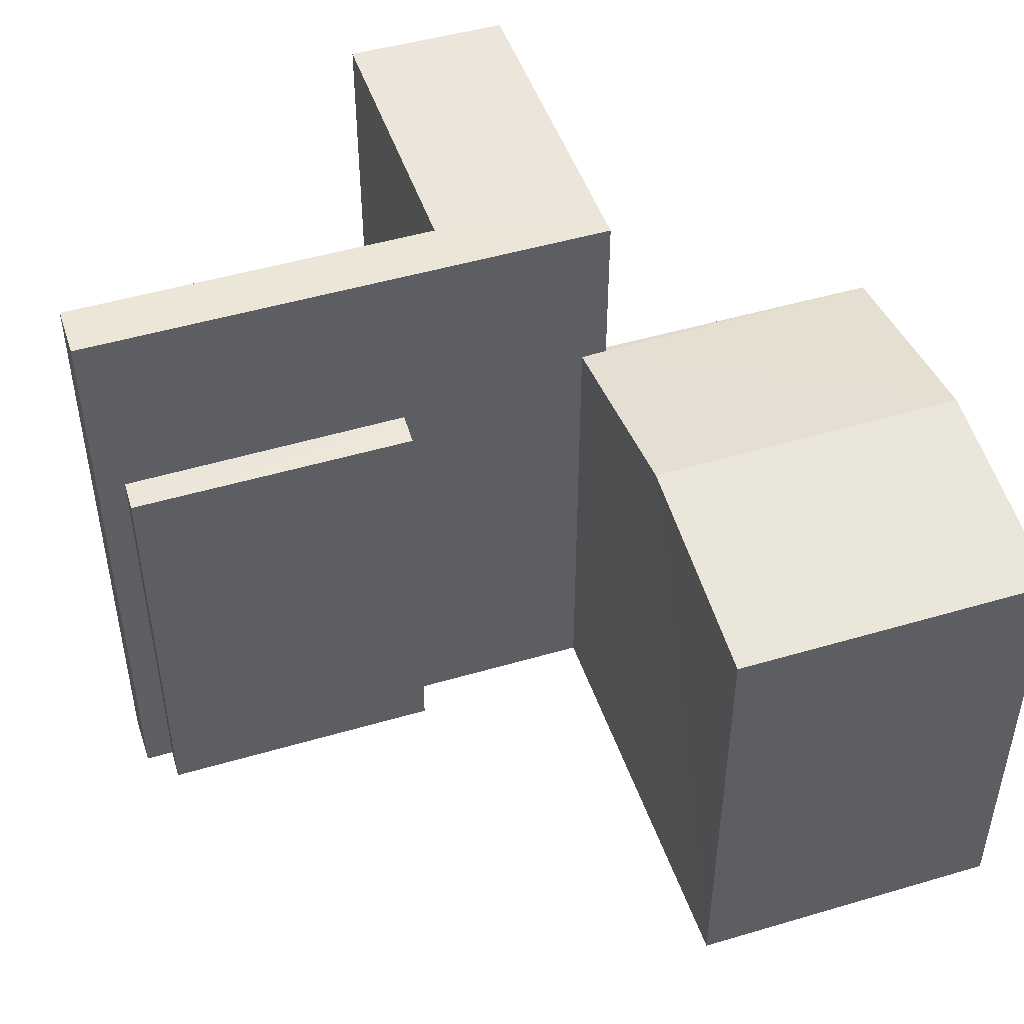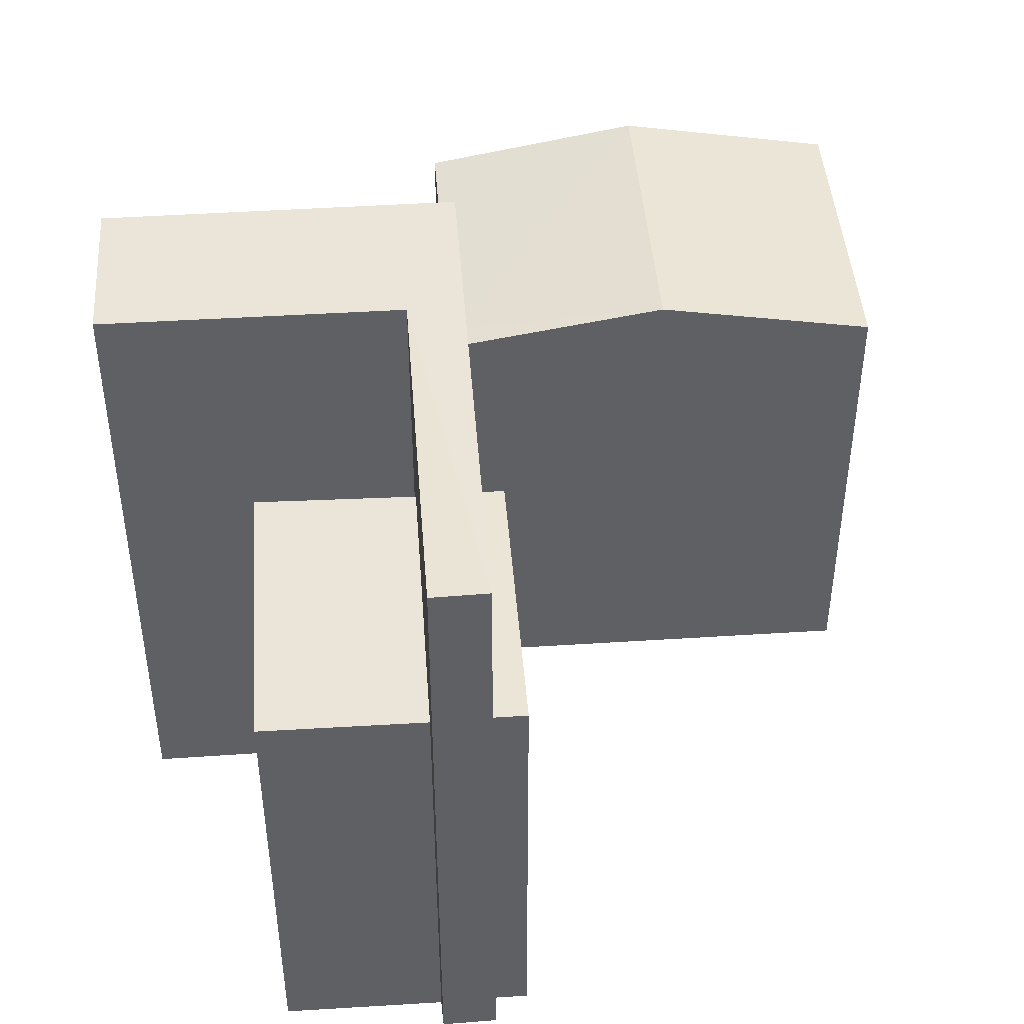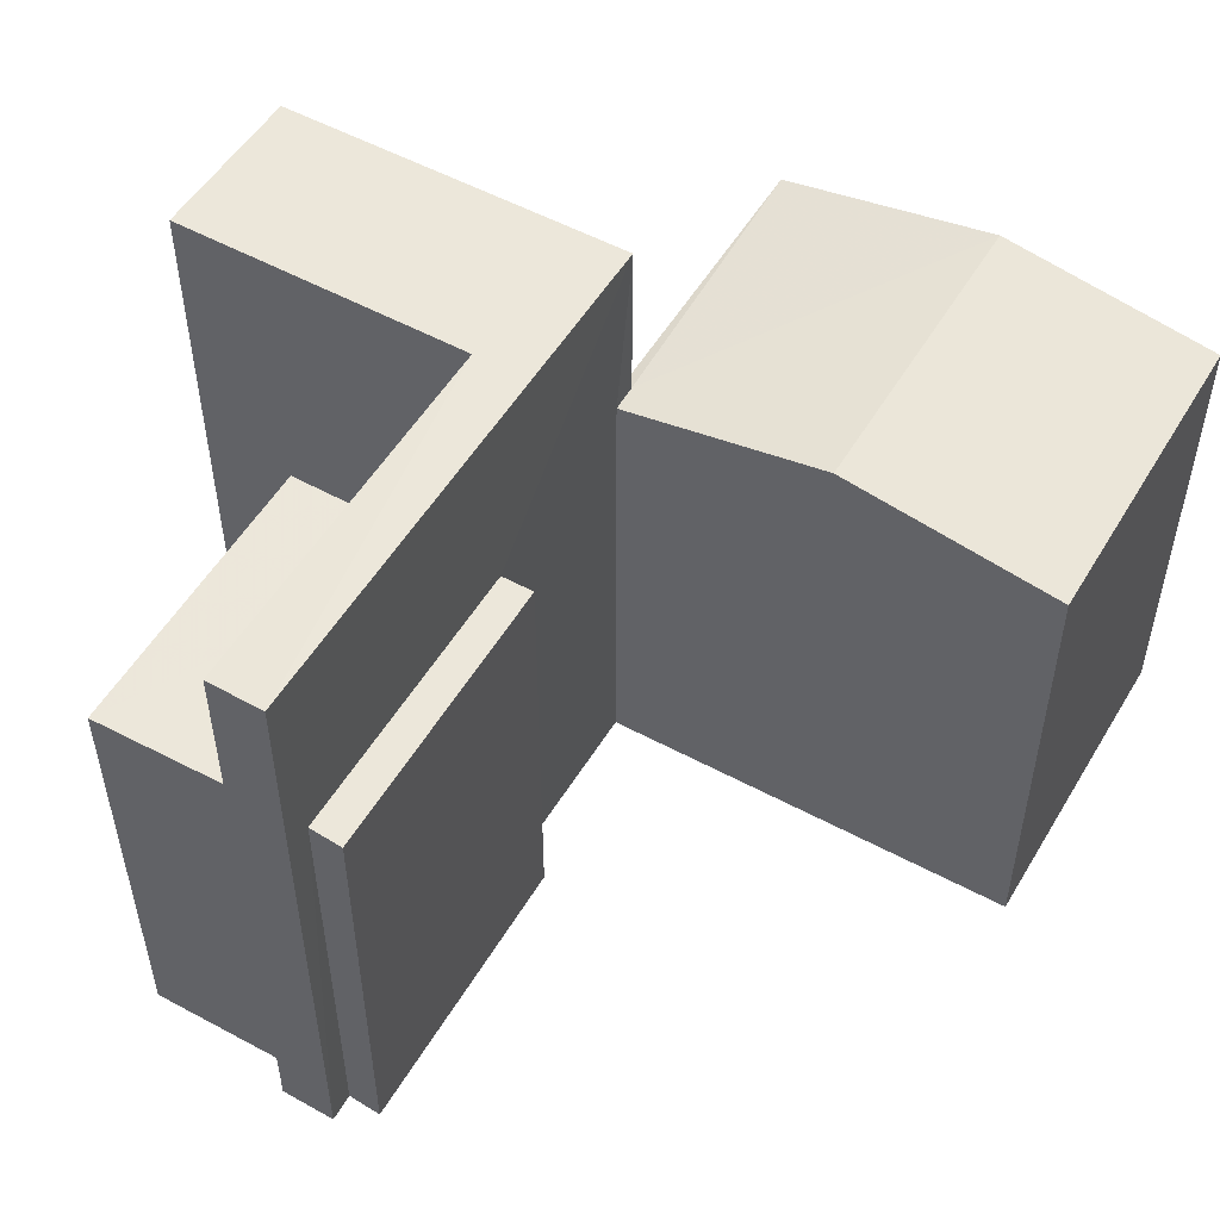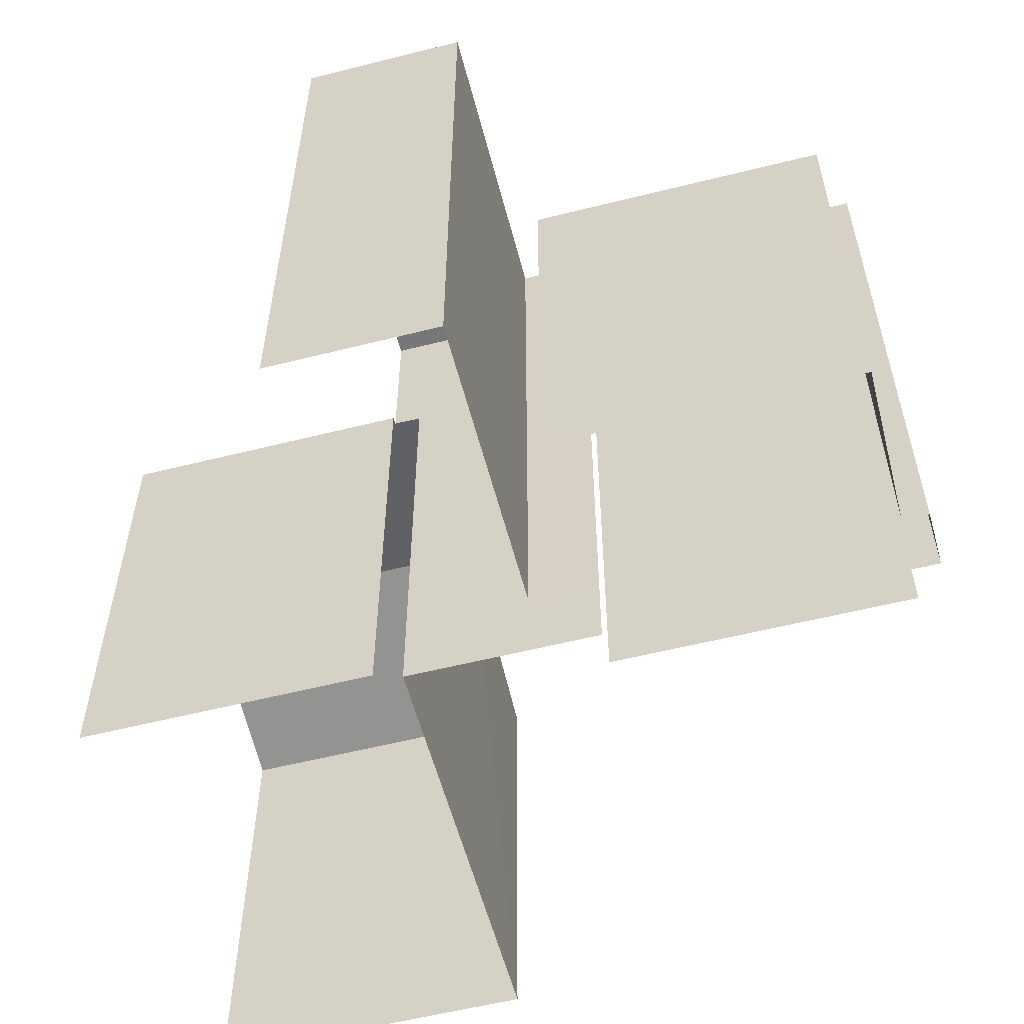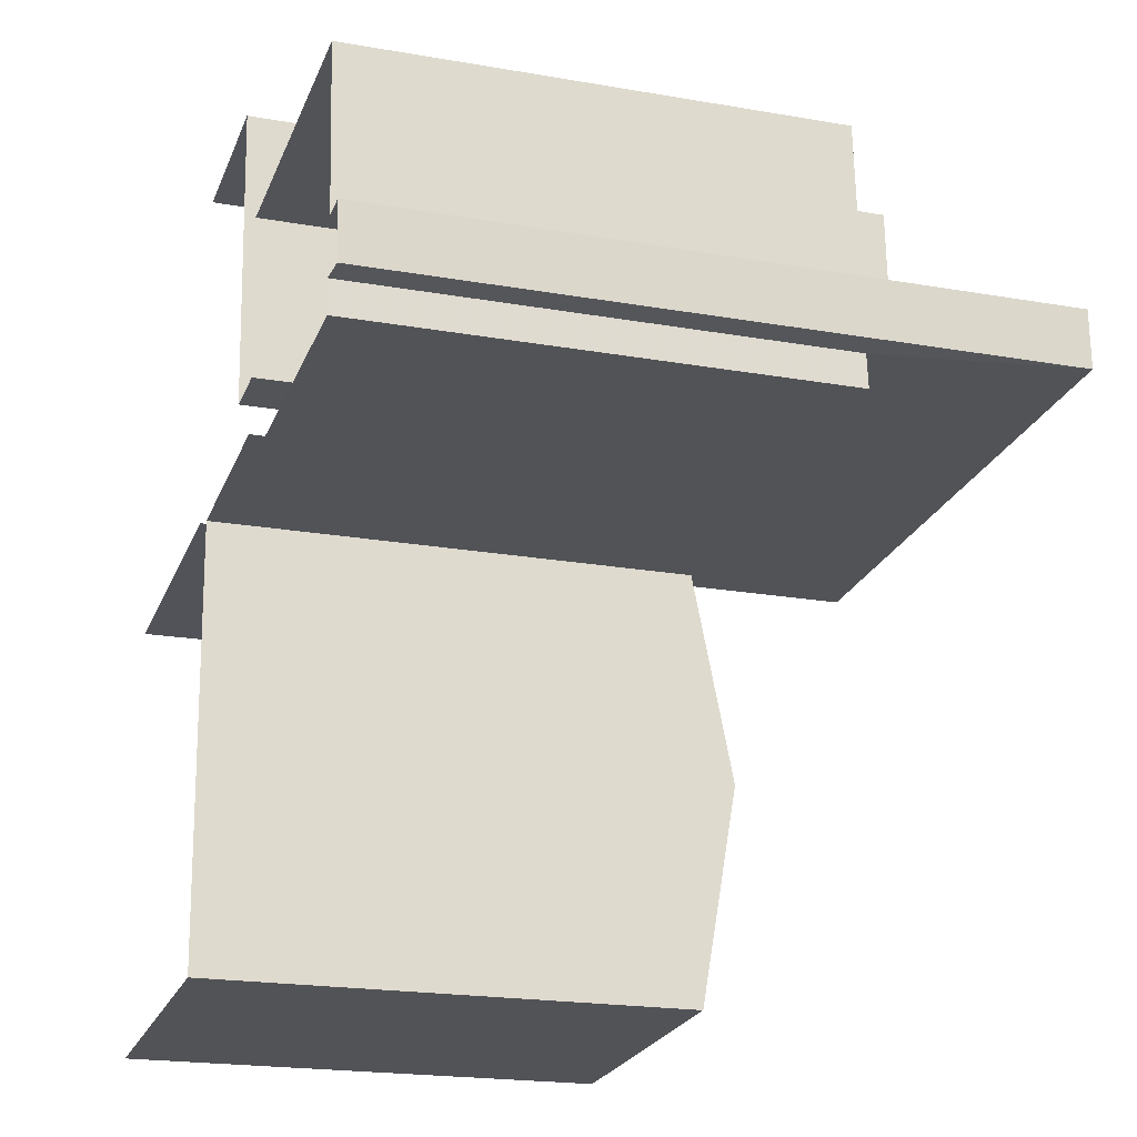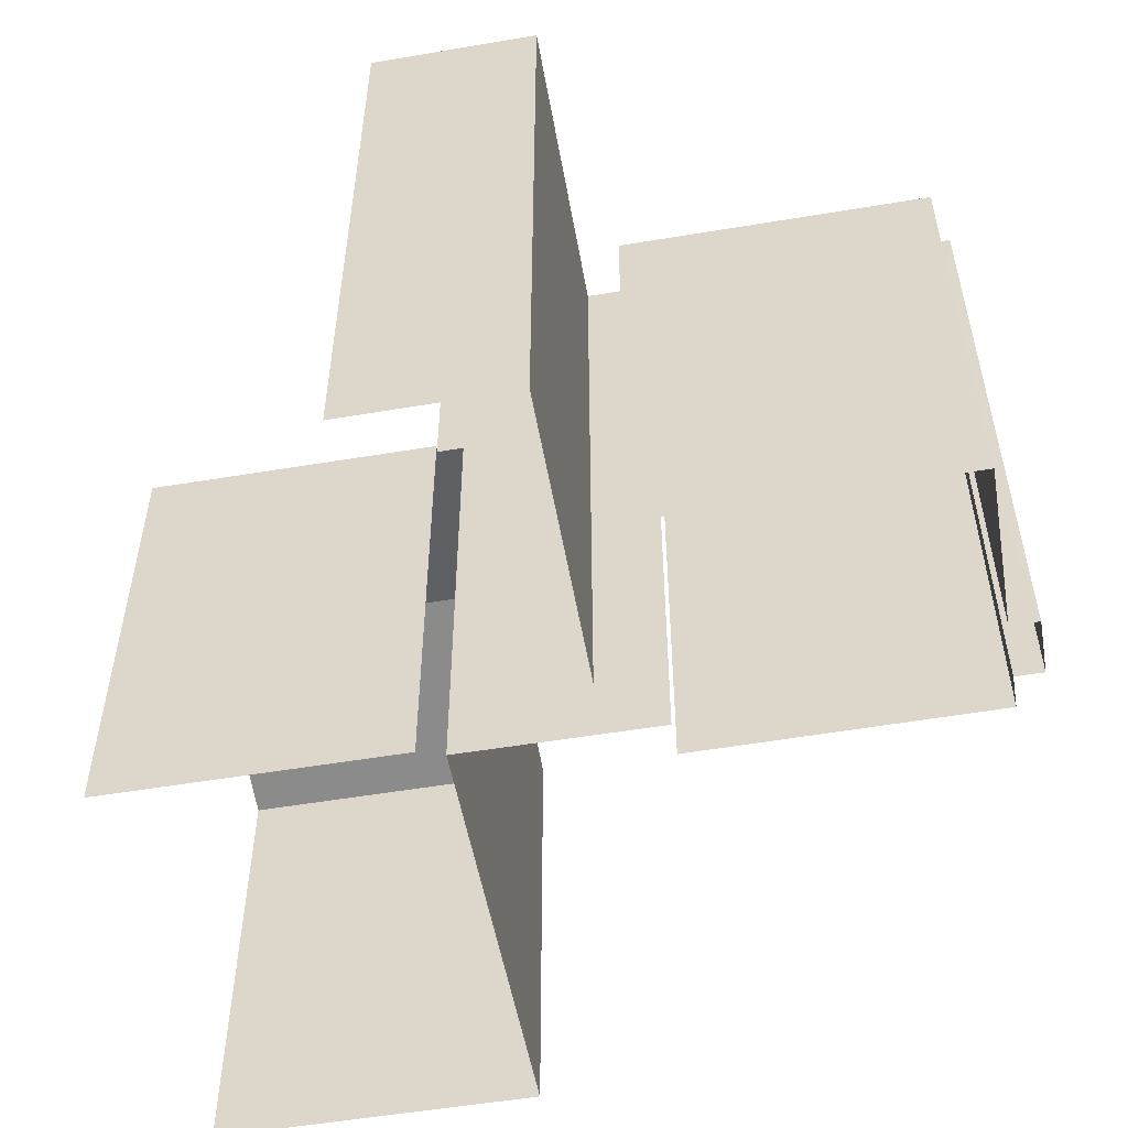
<metadata>
{"format":"obj","ext":"obj","renderer":"f3d","projection":"perspective","resolution":1024,"background":"white","views":[{"elev":48.0,"azim":-21.1,"up":"+Z"},{"elev":44.9,"azim":-97.0,"up":"+Z"},{"elev":52.8,"azim":-62.5,"up":"+Z"},{"elev":-57.1,"azim":-168.0,"up":"+Z"},{"elev":-20.1,"azim":-108.0,"up":"+Y"},{"elev":-54.0,"azim":-172.5,"up":"+Z"}]}
</metadata>
<code>
v -3.737e+05 -1.057e+05 19.86
v -3.737e+05 -1.057e+05 19.86
v -3.737e+05 -1.057e+05 19.86
v -3.737e+05 -1.057e+05 19.86
v -3.737e+05 -1.057e+05 19.86
v -3.737e+05 -1.057e+05 19.86
v -3.737e+05 -1.057e+05 19.86
v -3.737e+05 -1.057e+05 19.85
v -3.737e+05 -1.057e+05 19.86
v -3.737e+05 -1.057e+05 19.86
v -3.737e+05 -1.057e+05 19.86
v -3.737e+05 -1.057e+05 19.86
v -3.737e+05 -1.057e+05 19.85
v -3.737e+05 -1.057e+05 19.86
v -3.737e+05 -1.057e+05 19.85
v -3.737e+05 -1.057e+05 19.85
v -3.737e+05 -1.057e+05 19.86
v -3.737e+05 -1.057e+05 19.85
v -3.737e+05 -1.057e+05 26.14
v -3.737e+05 -1.057e+05 26.14
v -3.737e+05 -1.057e+05 26.14
v -3.737e+05 -1.057e+05 26.14
v -3.737e+05 -1.057e+05 27.04
v -3.737e+05 -1.057e+05 26.49
v -3.737e+05 -1.057e+05 27.04
v -3.737e+05 -1.057e+05 26.49
v -3.737e+05 -1.057e+05 28.82
v -3.737e+05 -1.057e+05 28.82
v -3.737e+05 -1.057e+05 28.82
v -3.737e+05 -1.057e+05 28.82
v -3.737e+05 -1.057e+05 28.82
v -3.737e+05 -1.057e+05 28.82
v -3.737e+05 -1.057e+05 26.51
v -3.737e+05 -1.057e+05 26.51
v -3.737e+05 -1.057e+05 26.48
v -3.737e+05 -1.057e+05 26.48
v -3.737e+05 -1.057e+05 26.14
v -3.737e+05 -1.057e+05 26.14
v -3.737e+05 -1.057e+05 26.14
v -3.737e+05 -1.057e+05 26.14
f 1 2 3
f 3 2 4
f 5 4 6
f 7 2 8
f 9 5 6
f 10 11 12
f 13 14 15
f 7 8 16
f 10 12 17
f 11 10 18
f 14 17 6
f 10 14 13
f 14 6 7
f 4 2 6
f 6 2 7
f 10 17 14
f 6 39 9
f 6 37 39
f 19 16 20
f 19 7 16
f 10 13 36
f 13 31 36
f 36 32 34
f 36 31 32
f 24 11 25
f 11 18 25
f 18 35 25
f 19 20 21
f 22 19 21
f 23 24 25
f 23 26 24
f 27 28 29
f 30 29 31
f 31 29 32
f 29 28 32
f 33 23 34
f 23 25 34
f 34 35 36
f 34 25 35
f 37 38 39
f 37 40 38
f 38 5 9
f 39 38 9
f 36 35 18
f 10 36 18
f 29 15 14
f 29 30 15
f 33 17 23
f 17 12 23
f 12 26 23
f 30 13 15
f 30 31 13
f 21 16 8
f 21 20 16
f 34 32 33
f 17 33 37
f 6 17 37
f 37 32 28
f 4 40 3
f 3 40 28
f 40 37 28
f 33 32 37
f 4 5 38
f 40 4 38
f 26 12 11
f 24 26 11
f 28 1 3
f 28 27 1
f 19 14 7
f 14 19 29
f 2 1 22
f 27 29 19
f 1 27 22
f 27 19 22
f 22 21 8
f 2 22 8

</code>
